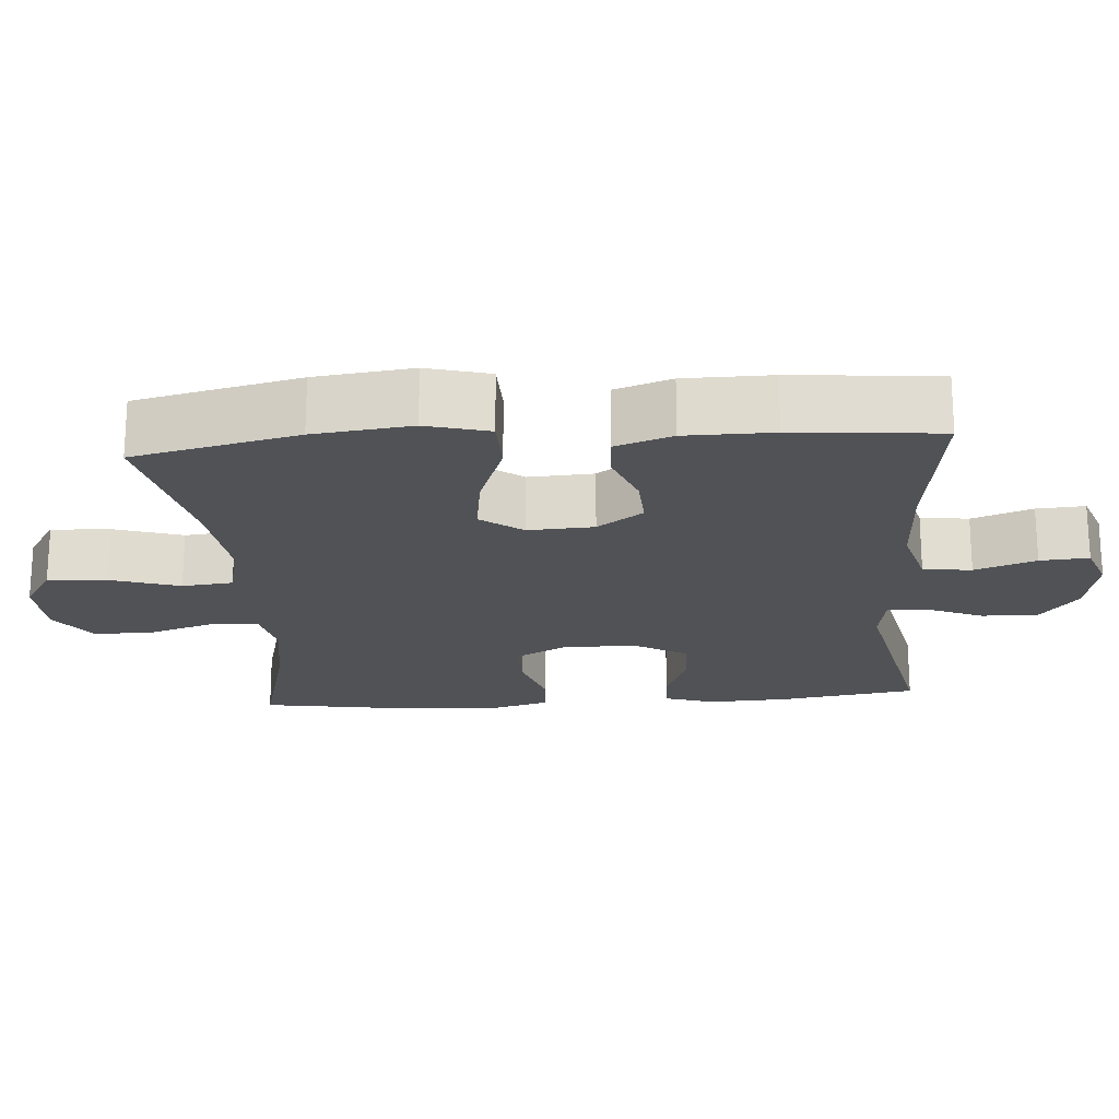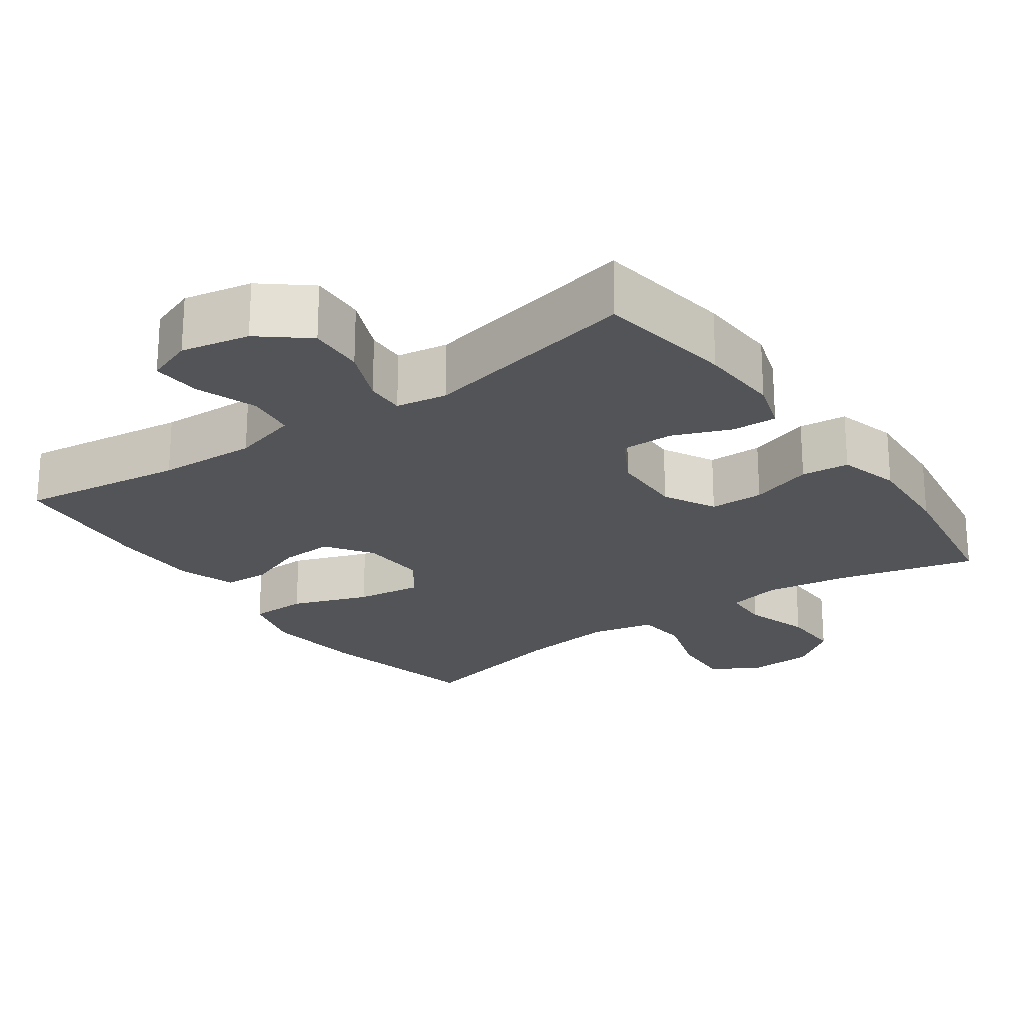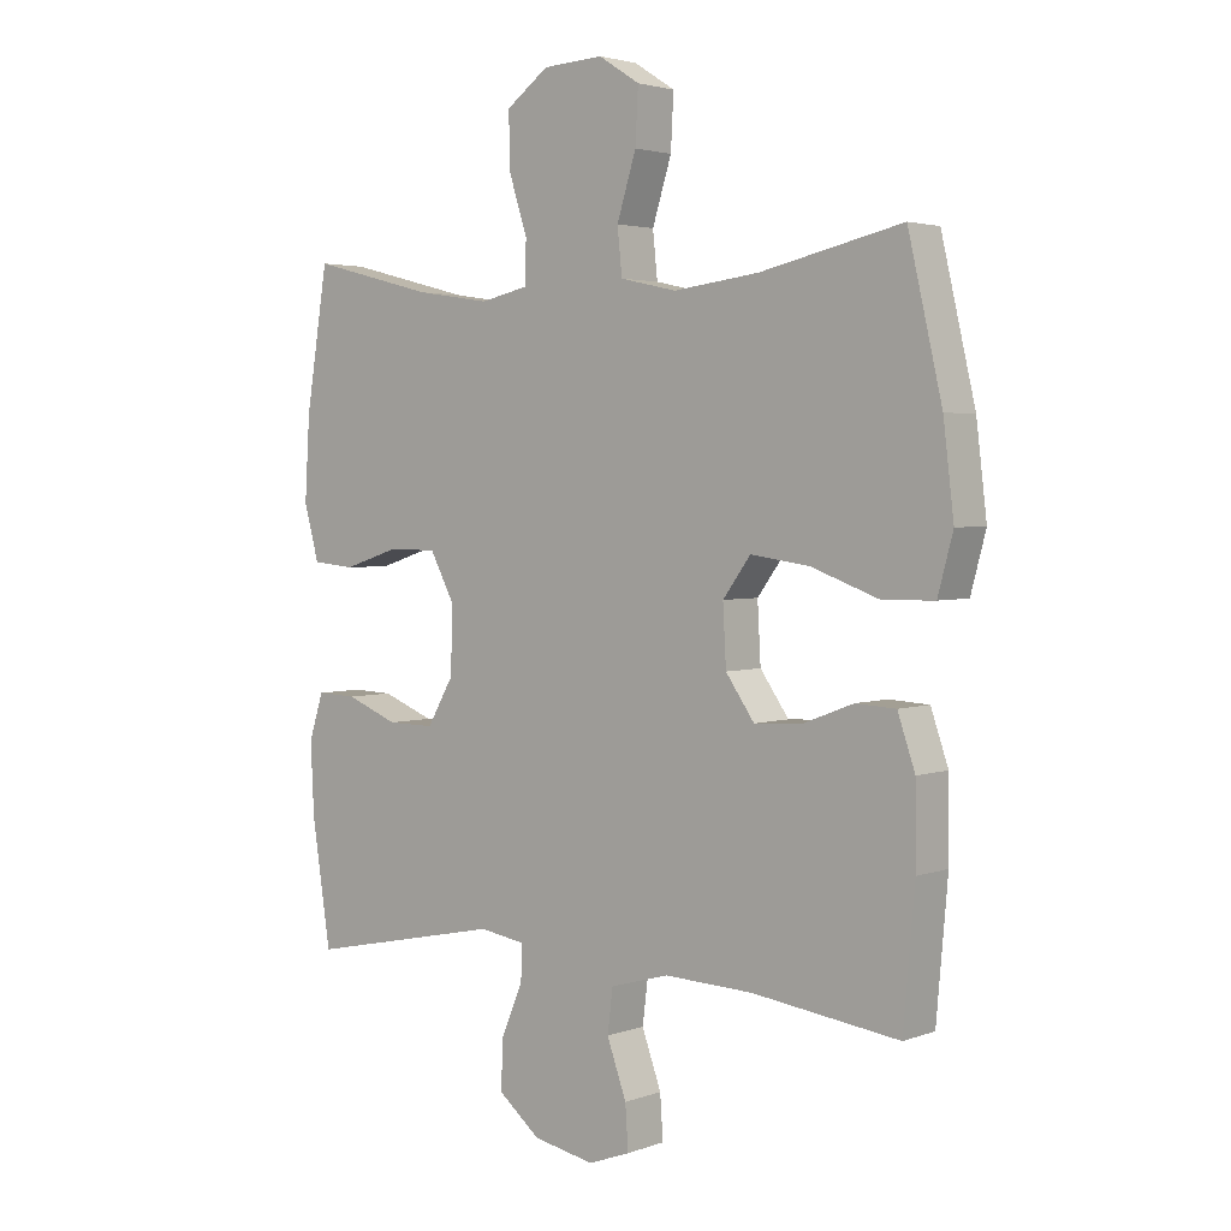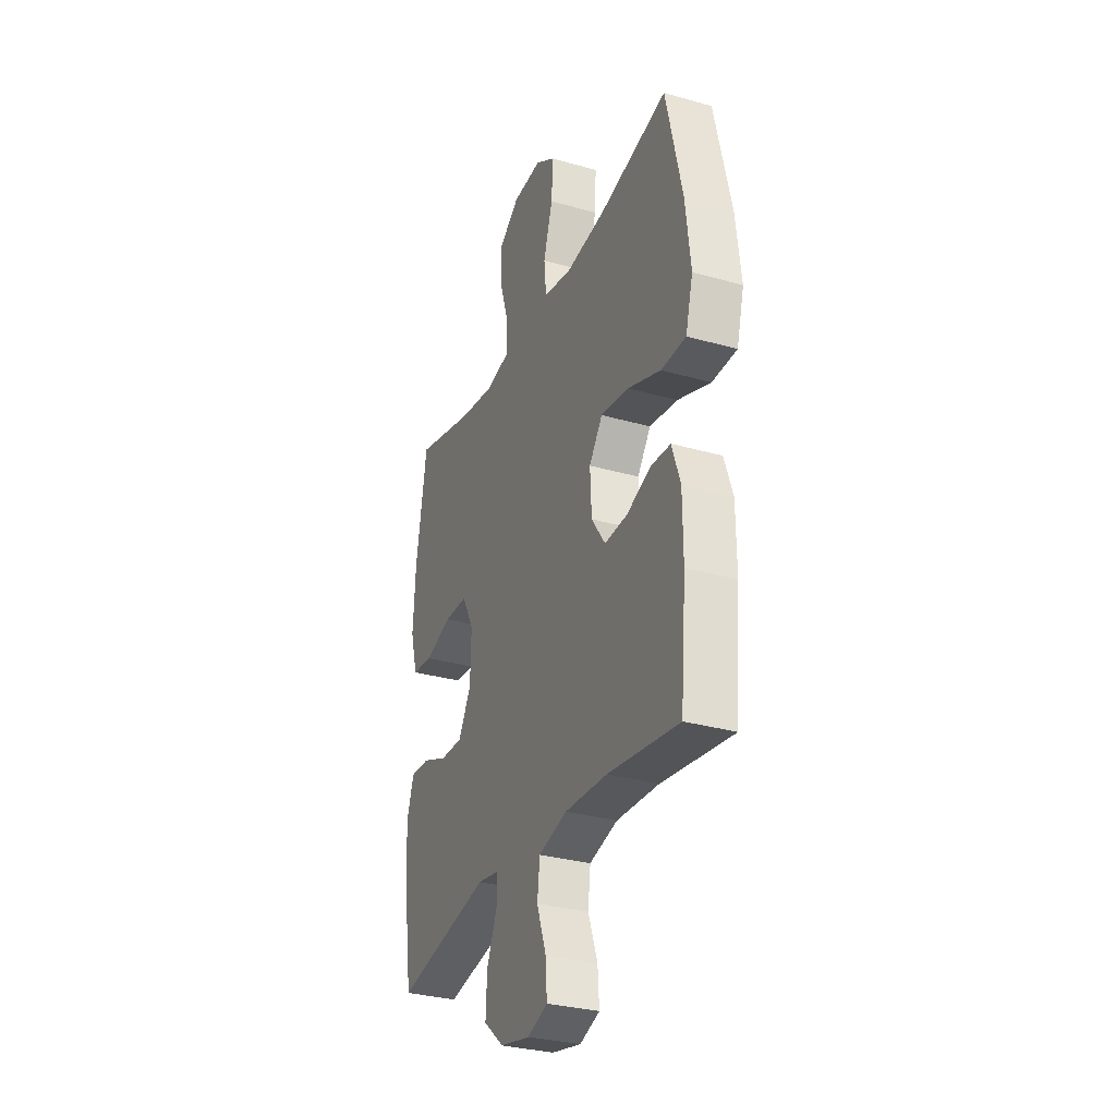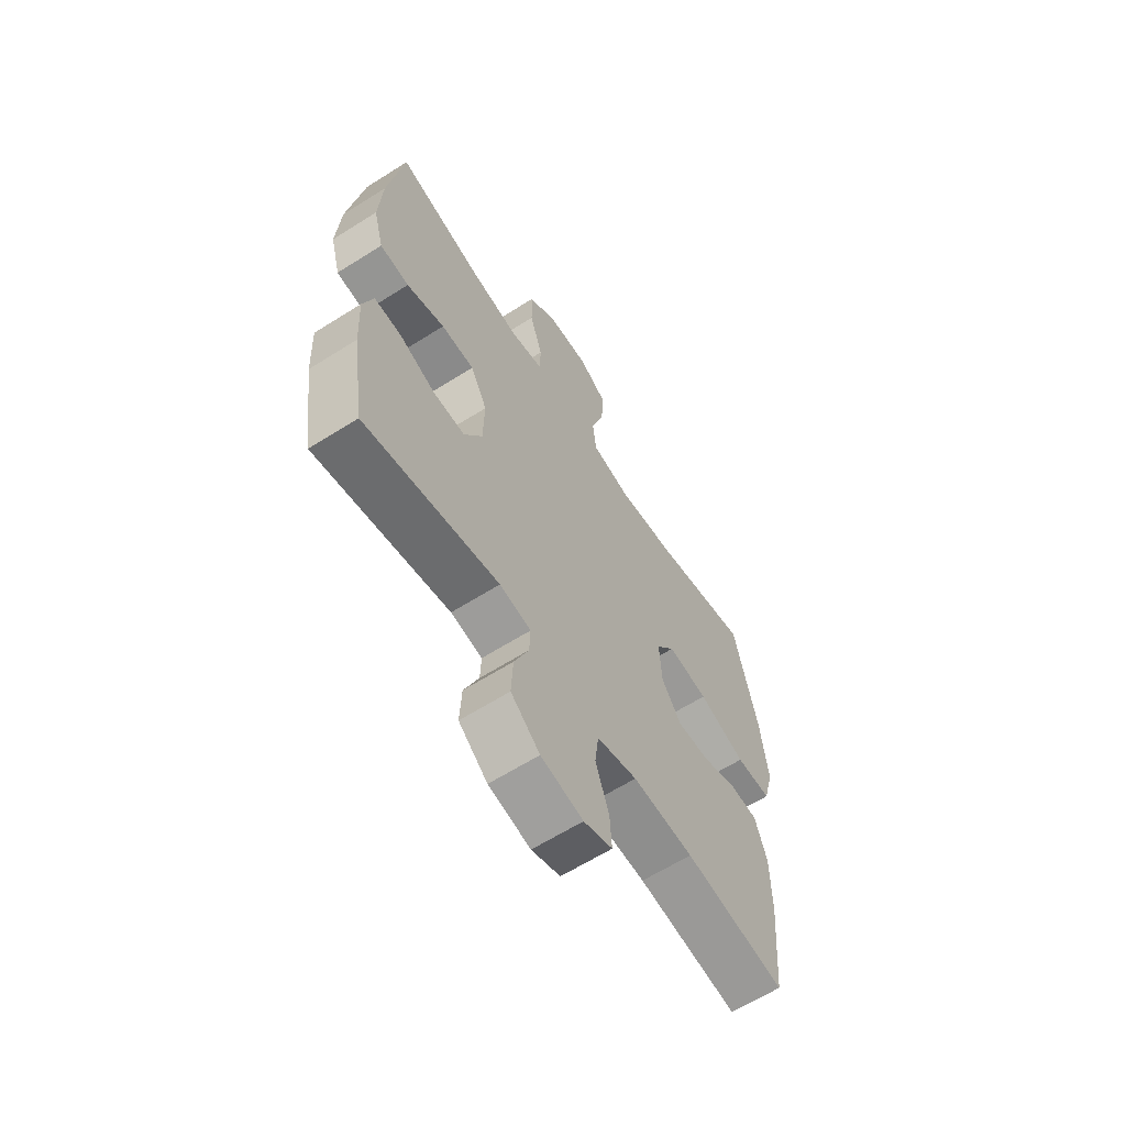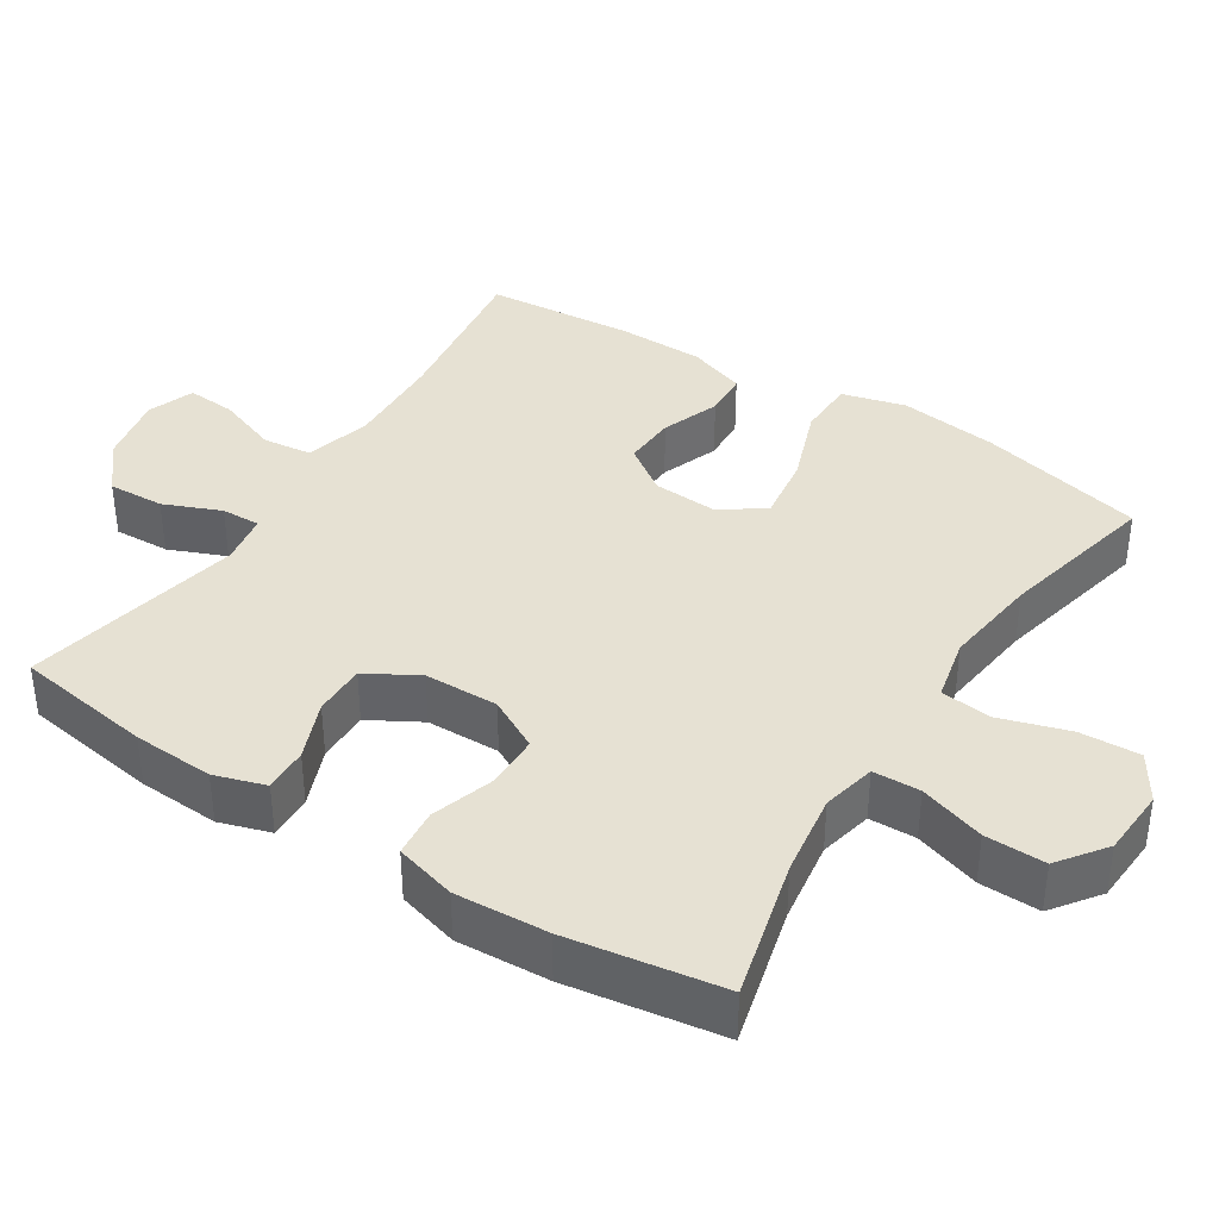
<metadata>
{"format":"obj","ext":"obj","renderer":"f3d","projection":"perspective","resolution":1024,"background":"white","views":[{"elev":-20.7,"azim":94.2,"up":"+Y"},{"elev":-23.0,"azim":-144.6,"up":"+Y"},{"elev":3.0,"azim":39.4,"up":"+Z"},{"elev":-30.7,"azim":67.6,"up":"+Z"},{"elev":-63.0,"azim":-57.4,"up":"+Z"},{"elev":38.7,"azim":-57.3,"up":"+Y"}]}
</metadata>
<code>
o path3828
v -0.1968 0.0375 -0.4408
v -0.125 0.0375 -0.4526
v -0.1269 0.0375 -0.5073
v -0.1603 0.0375 -0.5869
v -0.1642 0.0375 -0.6654
v -0.09803 0.0375 -0.7198
v -0.002014 0.0375 -0.7389
v 0.06343 0.0375 -0.7148
v 0.05879 0.0375 -0.6462
v 0.0282 0.0375 -0.5606
v 0.0367 0.0375 -0.4925
v 0.1289 0.0375 -0.4671
v 0.2676 0.0375 -0.4729
v 0.4982 0.0375 -0.5043
v 0.5163 0.0375 -0.2981
v 0.5153 0.0375 -0.1749
v 0.488 0.0375 -0.09481
v 0.4251 0.0375 -0.0913
v 0.3445 0.0375 -0.122
v 0.2706 0.0375 -0.1256
v 0.2256 0.0375 -0.06122
v 0.2205 0.0375 0.03089
v 0.264 0.0375 0.09011
v 0.3562 0.0375 0.07714
v 0.4635 0.0375 0.03788
v 0.5441 0.0375 0.03953
v 0.5679 0.0375 0.1283
v 0.5514 0.0375 0.2661
v 0.4982 0.0375 0.4974
v 0.2752 0.0375 0.4467
v 0.1412 0.0375 0.43
v 0.05252 0.0375 0.4497
v 0.04512 0.0375 0.5213
v 0.07538 0.0375 0.6179
v 0.0798 0.0375 0.7023
v 0.01532 0.0375 0.7435
v -0.07957 0.0375 0.7381
v -0.1459 0.0375 0.689
v -0.1446 0.0375 0.6045
v -0.1153 0.0375 0.5126
v -0.1175 0.0375 0.4465
v -0.1925 0.0375 0.4298
v -0.3087 0.0375 0.4473
v -0.5037 0.0375 0.4974
v -0.5382 0.0375 0.2805
v -0.5461 0.0375 0.1503
v -0.5228 0.0375 0.06454
v -0.4558 0.0375 0.0579
v -0.3684 0.0375 0.08616
v -0.2924 0.0375 0.08535
v -0.254 0.0375 0.01255
v -0.2567 0.0375 -0.09103
v -0.298 0.0375 -0.1631
v -0.3713 0.0375 -0.1621
v -0.453 0.0375 -0.1294
v -0.5154 0.0375 -0.127
v -0.5383 0.0375 -0.1983
v -0.5327 0.0375 -0.3121
v -0.5037 0.0375 -0.5043
v -0.1968 -0.0375 -0.4408
v -0.125 -0.0375 -0.4526
v -0.1269 -0.0375 -0.5073
v -0.1603 -0.0375 -0.5869
v -0.1642 -0.0375 -0.6654
v -0.09803 -0.0375 -0.7198
v -0.002014 -0.0375 -0.7389
v 0.06343 -0.0375 -0.7148
v 0.05879 -0.0375 -0.6462
v 0.0282 -0.0375 -0.5606
v 0.0367 -0.0375 -0.4925
v 0.1289 -0.0375 -0.4671
v 0.2676 -0.0375 -0.4729
v 0.4982 -0.0375 -0.5043
v 0.5163 -0.0375 -0.2981
v 0.5153 -0.0375 -0.1749
v 0.488 -0.0375 -0.09481
v 0.4251 -0.0375 -0.0913
v 0.3445 -0.0375 -0.122
v 0.2706 -0.0375 -0.1256
v 0.2256 -0.0375 -0.06122
v 0.2205 -0.0375 0.03089
v 0.264 -0.0375 0.09011
v 0.3562 -0.0375 0.07714
v 0.4635 -0.0375 0.03788
v 0.5441 -0.0375 0.03953
v 0.5679 -0.0375 0.1283
v 0.5514 -0.0375 0.2661
v 0.4982 -0.0375 0.4974
v 0.2752 -0.0375 0.4467
v 0.1412 -0.0375 0.43
v 0.05252 -0.0375 0.4497
v 0.04512 -0.0375 0.5213
v 0.07538 -0.0375 0.6179
v 0.0798 -0.0375 0.7023
v 0.01532 -0.0375 0.7435
v -0.07957 -0.0375 0.7381
v -0.1459 -0.0375 0.689
v -0.1446 -0.0375 0.6045
v -0.1153 -0.0375 0.5126
v -0.1175 -0.0375 0.4465
v -0.1925 -0.0375 0.4298
v -0.3087 -0.0375 0.4473
v -0.5037 -0.0375 0.4974
v -0.5382 -0.0375 0.2805
v -0.5461 -0.0375 0.1503
v -0.5228 -0.0375 0.06454
v -0.4558 -0.0375 0.0579
v -0.3684 -0.0375 0.08616
v -0.2924 -0.0375 0.08535
v -0.254 -0.0375 0.01255
v -0.2567 -0.0375 -0.09103
v -0.298 -0.0375 -0.1631
v -0.3713 -0.0375 -0.1621
v -0.453 -0.0375 -0.1294
v -0.5154 -0.0375 -0.127
v -0.5383 -0.0375 -0.1983
v -0.5327 -0.0375 -0.3121
v -0.5037 -0.0375 -0.5043
v -0.09803 0.0375 -0.7198
v -0.002014 0.0375 -0.7389
v 0.06343 0.0375 -0.7148
v 0.06343 0.0375 -0.7148
v -0.1642 0.0375 -0.6654
v 0.05879 0.0375 -0.6462
v -0.1603 0.0375 -0.5869
v 0.0282 0.0375 -0.5606
v -0.1269 0.0375 -0.5073
v 0.0367 0.0375 -0.4925
v 0.0367 0.0375 -0.4925
v -0.125 0.0375 -0.4526
v -0.125 0.0375 -0.4526
v 0.1289 0.0375 -0.4671
v 0.2676 0.0375 -0.4729
v 0.4982 0.0375 -0.5043
v 0.4982 0.0375 -0.5043
v -0.5037 0.0375 -0.5043
v -0.5037 0.0375 -0.5043
v -0.1968 0.0375 -0.4408
v -0.5327 0.0375 -0.3121
v 0.5163 0.0375 -0.2981
v -0.5383 0.0375 -0.1983
v 0.5153 0.0375 -0.1749
v -0.5154 0.0375 -0.127
v -0.5154 0.0375 -0.127
v -0.298 0.0375 -0.1631
v -0.298 0.0375 -0.1631
v -0.3713 0.0375 -0.1621
v 0.488 0.0375 -0.09481
v 0.488 0.0375 -0.09481
v -0.2567 0.0375 -0.09103
v 0.3445 0.0375 -0.122
v 0.2706 0.0375 -0.1256
v -0.453 0.0375 -0.1294
v 0.2256 0.0375 -0.06122
v 0.4251 0.0375 -0.0913
v -0.254 0.0375 0.01255
v 0.2205 0.0375 0.03089
v -0.2924 0.0375 0.08535
v -0.2924 0.0375 0.08535
v 0.264 0.0375 0.09011
v 0.264 0.0375 0.09011
v 0.3562 0.0375 0.07714
v 0.4635 0.0375 0.03788
v 0.5441 0.0375 0.03953
v 0.5441 0.0375 0.03953
v 0.5679 0.0375 0.1283
v -0.5228 0.0375 0.06454
v -0.5228 0.0375 0.06454
v -0.4558 0.0375 0.0579
v -0.3684 0.0375 0.08616
v -0.5461 0.0375 0.1503
v 0.5514 0.0375 0.2661
v -0.5382 0.0375 0.2805
v -0.5037 0.0375 0.4974
v -0.5037 0.0375 0.4974
v -0.1925 0.0375 0.4298
v -0.3087 0.0375 0.4473
v -0.1175 0.0375 0.4465
v -0.1175 0.0375 0.4465
v 0.1412 0.0375 0.43
v 0.05252 0.0375 0.4497
v 0.05252 0.0375 0.4497
v 0.2752 0.0375 0.4467
v -0.1153 0.0375 0.5126
v 0.04512 0.0375 0.5213
v 0.4982 0.0375 0.4974
v 0.4982 0.0375 0.4974
v -0.1446 0.0375 0.6045
v 0.07538 0.0375 0.6179
v -0.1459 0.0375 0.689
v 0.0798 0.0375 0.7023
v 0.0798 0.0375 0.7023
v -0.07957 0.0375 0.7381
v 0.01532 0.0375 0.7435
v -0.09803 -0.0375 -0.7198
v -0.002014 -0.0375 -0.7389
v 0.06343 -0.0375 -0.7148
v 0.06343 -0.0375 -0.7148
v -0.1642 -0.0375 -0.6654
v 0.05879 -0.0375 -0.6462
v -0.1603 -0.0375 -0.5869
v 0.0282 -0.0375 -0.5606
v -0.1269 -0.0375 -0.5073
v 0.0367 -0.0375 -0.4925
v 0.0367 -0.0375 -0.4925
v -0.125 -0.0375 -0.4526
v -0.125 -0.0375 -0.4526
v 0.1289 -0.0375 -0.4671
v 0.2676 -0.0375 -0.4729
v 0.4982 -0.0375 -0.5043
v 0.4982 -0.0375 -0.5043
v -0.5037 -0.0375 -0.5043
v -0.5037 -0.0375 -0.5043
v -0.1968 -0.0375 -0.4408
v -0.5327 -0.0375 -0.3121
v 0.5163 -0.0375 -0.2981
v -0.5383 -0.0375 -0.1983
v 0.5153 -0.0375 -0.1749
v -0.5154 -0.0375 -0.127
v -0.5154 -0.0375 -0.127
v -0.298 -0.0375 -0.1631
v -0.298 -0.0375 -0.1631
v -0.3713 -0.0375 -0.1621
v 0.488 -0.0375 -0.09481
v 0.488 -0.0375 -0.09481
v -0.2567 -0.0375 -0.09103
v 0.3445 -0.0375 -0.122
v 0.2706 -0.0375 -0.1256
v -0.453 -0.0375 -0.1294
v 0.2256 -0.0375 -0.06122
v 0.4251 -0.0375 -0.0913
v -0.254 -0.0375 0.01255
v 0.2205 -0.0375 0.03089
v -0.2924 -0.0375 0.08535
v -0.2924 -0.0375 0.08535
v 0.264 -0.0375 0.09011
v 0.264 -0.0375 0.09011
v 0.3562 -0.0375 0.07714
v 0.4635 -0.0375 0.03788
v 0.5441 -0.0375 0.03953
v 0.5441 -0.0375 0.03953
v 0.5679 -0.0375 0.1283
v -0.5228 -0.0375 0.06454
v -0.5228 -0.0375 0.06454
v -0.4558 -0.0375 0.0579
v -0.3684 -0.0375 0.08616
v -0.5461 -0.0375 0.1503
v 0.5514 -0.0375 0.2661
v -0.5382 -0.0375 0.2805
v -0.5037 -0.0375 0.4974
v -0.5037 -0.0375 0.4974
v -0.1925 -0.0375 0.4298
v -0.3087 -0.0375 0.4473
v -0.1175 -0.0375 0.4465
v -0.1175 -0.0375 0.4465
v 0.1412 -0.0375 0.43
v 0.05252 -0.0375 0.4497
v 0.05252 -0.0375 0.4497
v 0.2752 -0.0375 0.4467
v -0.1153 -0.0375 0.5126
v 0.04512 -0.0375 0.5213
v 0.4982 -0.0375 0.4974
v 0.4982 -0.0375 0.4974
v -0.1446 -0.0375 0.6045
v 0.07538 -0.0375 0.6179
v -0.1459 -0.0375 0.689
v 0.0798 -0.0375 0.7023
v 0.0798 -0.0375 0.7023
v -0.07957 -0.0375 0.7381
v 0.01532 -0.0375 0.7435
f 259 248 262
f 229 217 223
f 226 206 230
f 243 245 247
f 259 236 238
f 259 238 248
f 206 208 230
f 233 236 256
f 231 218 224
f 265 264 261
f 253 246 234
f 256 236 259
f 203 204 206
f 199 195 201
f 216 209 210
f 246 247 245
f 242 238 239
f 226 230 232
f 217 215 223
f 221 214 206
f 227 218 231
f 254 257 260
f 232 233 257
f 206 204 208
f 257 233 256
f 209 228 208
f 234 232 257
f 253 234 252
f 196 200 195
f 200 196 197
f 264 269 266
f 252 234 254
f 201 202 203
f 202 201 195
f 202 195 200
f 216 227 209
f 249 253 250
f 232 230 233
f 230 208 228
f 223 214 221
f 260 261 264
f 221 206 226
f 270 265 267
f 228 209 227
f 218 227 216
f 248 238 242
f 242 239 240
f 261 260 257
f 265 270 269
f 249 246 253
f 254 234 257
f 247 246 249
f 219 217 229
f 212 214 215
f 264 265 269
f 204 203 202
f 215 214 223
f 6 7 66 65
f 7 122 198 66
f 5 6 65 64
f 8 9 68 67
f 4 5 64 63
f 9 10 69 68
f 3 4 63 62
f 10 129 205 69
f 131 3 62 207
f 11 12 71 70
f 13 135 211 72
f 12 13 72 71
f 137 1 60 213
f 1 2 61 60
f 58 59 118 117
f 14 15 74 73
f 57 58 117 116
f 15 16 75 74
f 144 57 116 220
f 146 54 113 222
f 16 149 225 75
f 52 53 112 111
f 19 20 79 78
f 55 56 115 114
f 54 55 114 113
f 20 21 80 79
f 18 19 78 77
f 17 18 77 76
f 51 52 111 110
f 21 22 81 80
f 159 51 110 235
f 22 161 237 81
f 24 25 84 83
f 25 165 241 84
f 26 27 86 85
f 168 48 107 244
f 48 49 108 107
f 46 47 106 105
f 23 24 83 82
f 49 50 109 108
f 27 28 87 86
f 45 46 105 104
f 175 45 104 251
f 42 43 102 101
f 179 42 101 255
f 31 182 258 90
f 30 31 90 89
f 40 41 100 99
f 32 33 92 91
f 187 30 89 263
f 28 29 88 87
f 43 44 103 102
f 39 40 99 98
f 33 34 93 92
f 38 39 98 97
f 34 192 268 93
f 37 38 97 96
f 36 37 96 95
f 35 36 95 94
f 183 186 172
f 153 147 141
f 150 154 130
f 167 171 169
f 183 162 160
f 183 172 162
f 130 154 132
f 157 180 160
f 155 148 142
f 189 185 188
f 177 158 170
f 180 183 160
f 127 130 128
f 123 125 119
f 140 134 133
f 170 169 171
f 166 163 162
f 150 156 154
f 141 147 139
f 145 130 138
f 151 155 142
f 178 184 181
f 156 181 157
f 130 132 128
f 181 180 157
f 133 132 152
f 158 181 156
f 177 176 158
f 120 119 124
f 124 121 120
f 188 190 193
f 176 178 158
f 125 127 126
f 126 119 125
f 126 124 119
f 140 133 151
f 173 174 177
f 156 157 154
f 154 152 132
f 147 145 138
f 184 188 185
f 145 150 130
f 194 191 189
f 152 151 133
f 142 140 151
f 172 166 162
f 166 164 163
f 185 181 184
f 189 193 194
f 173 177 170
f 178 181 158
f 171 173 170
f 143 153 141
f 136 139 138
f 188 193 189
f 128 126 127
f 139 147 138

</code>
